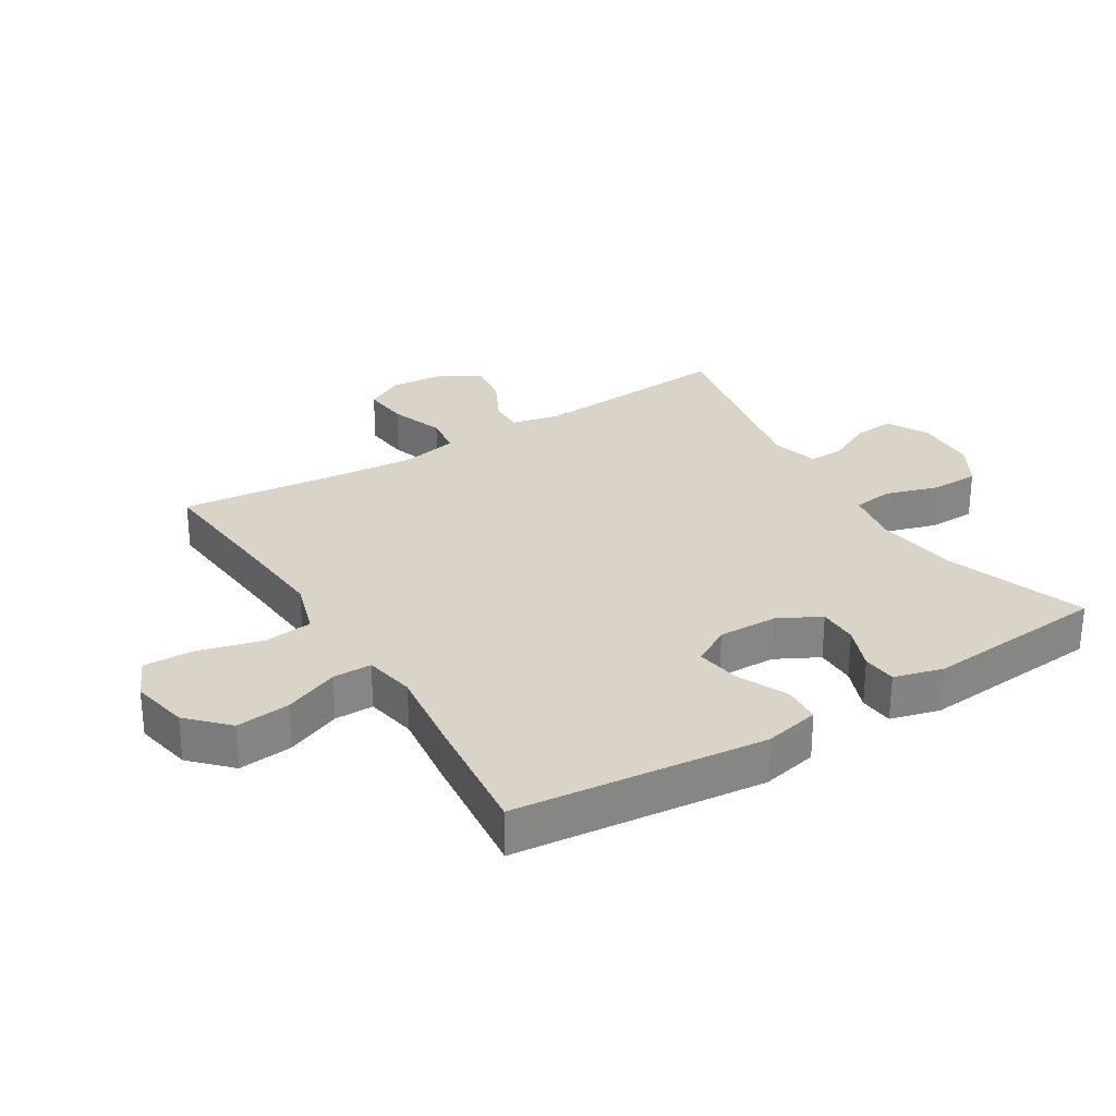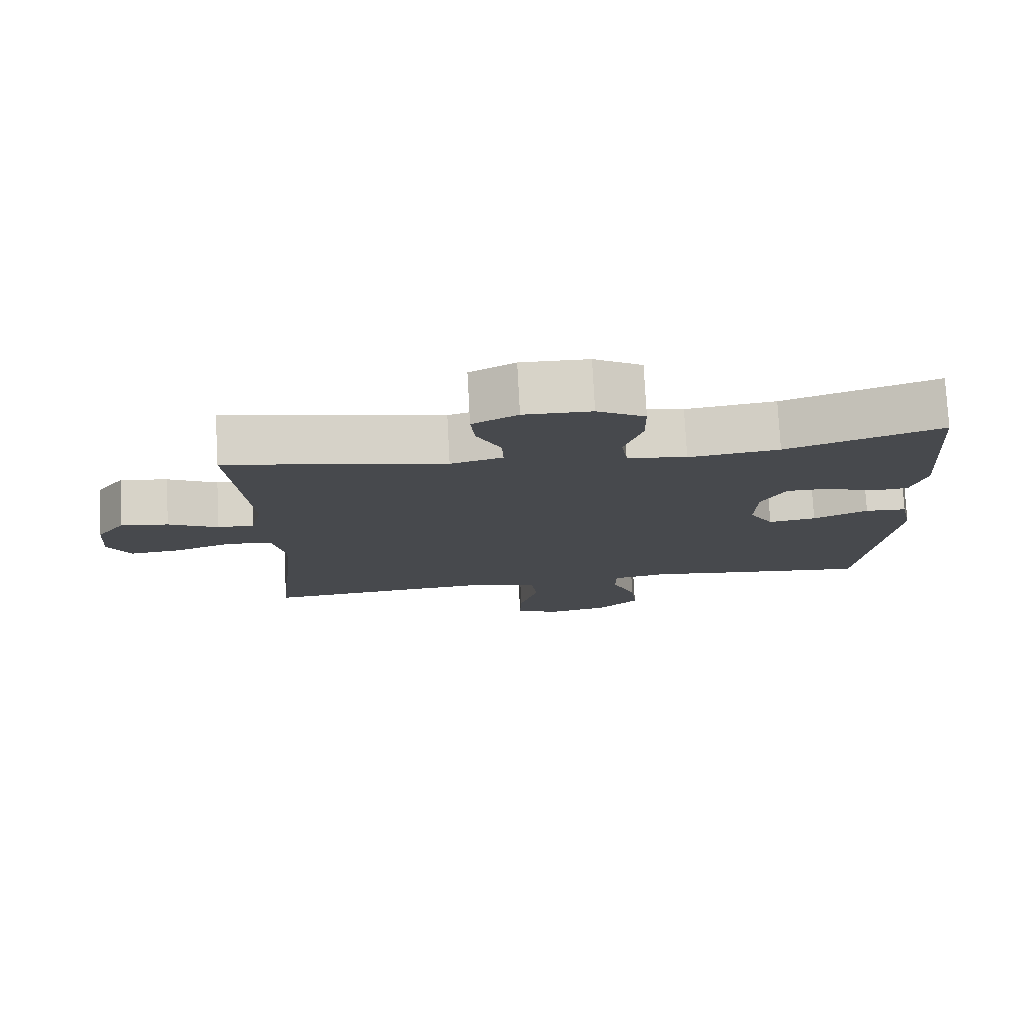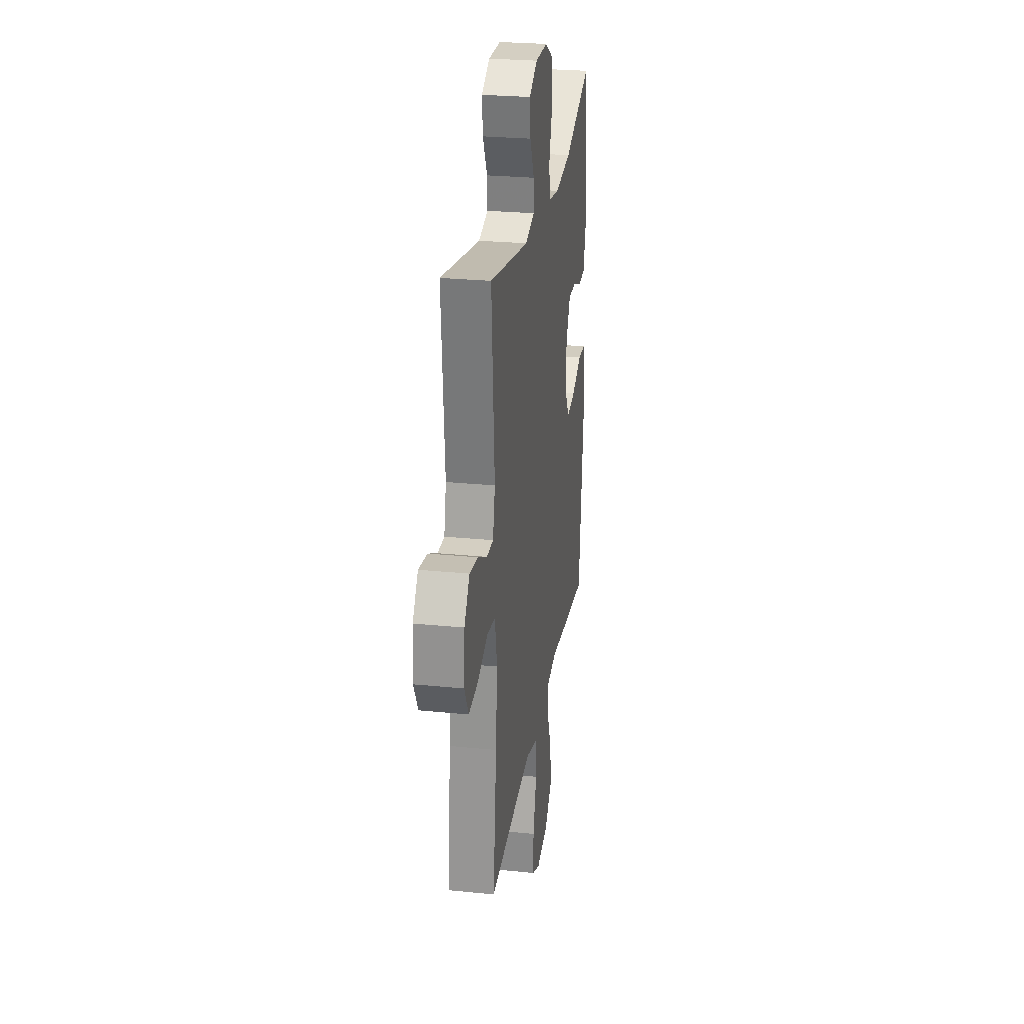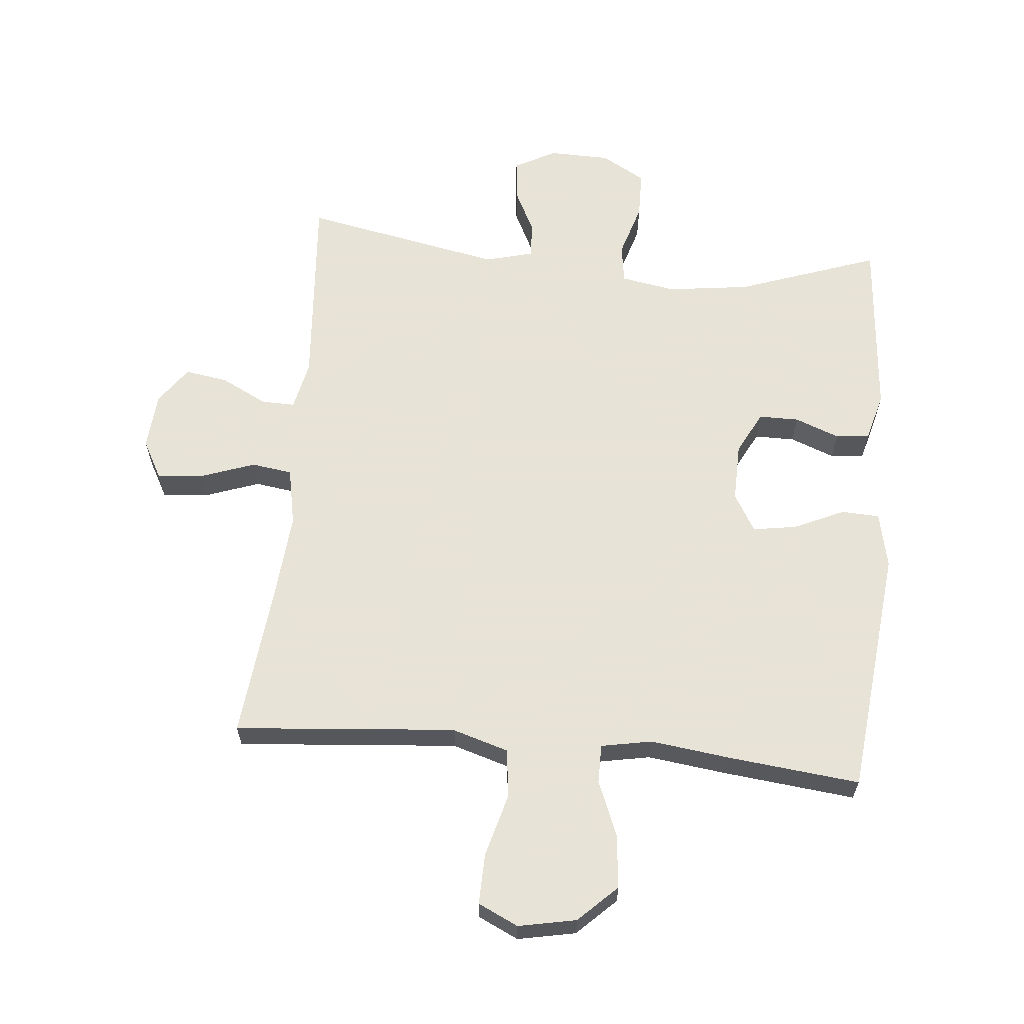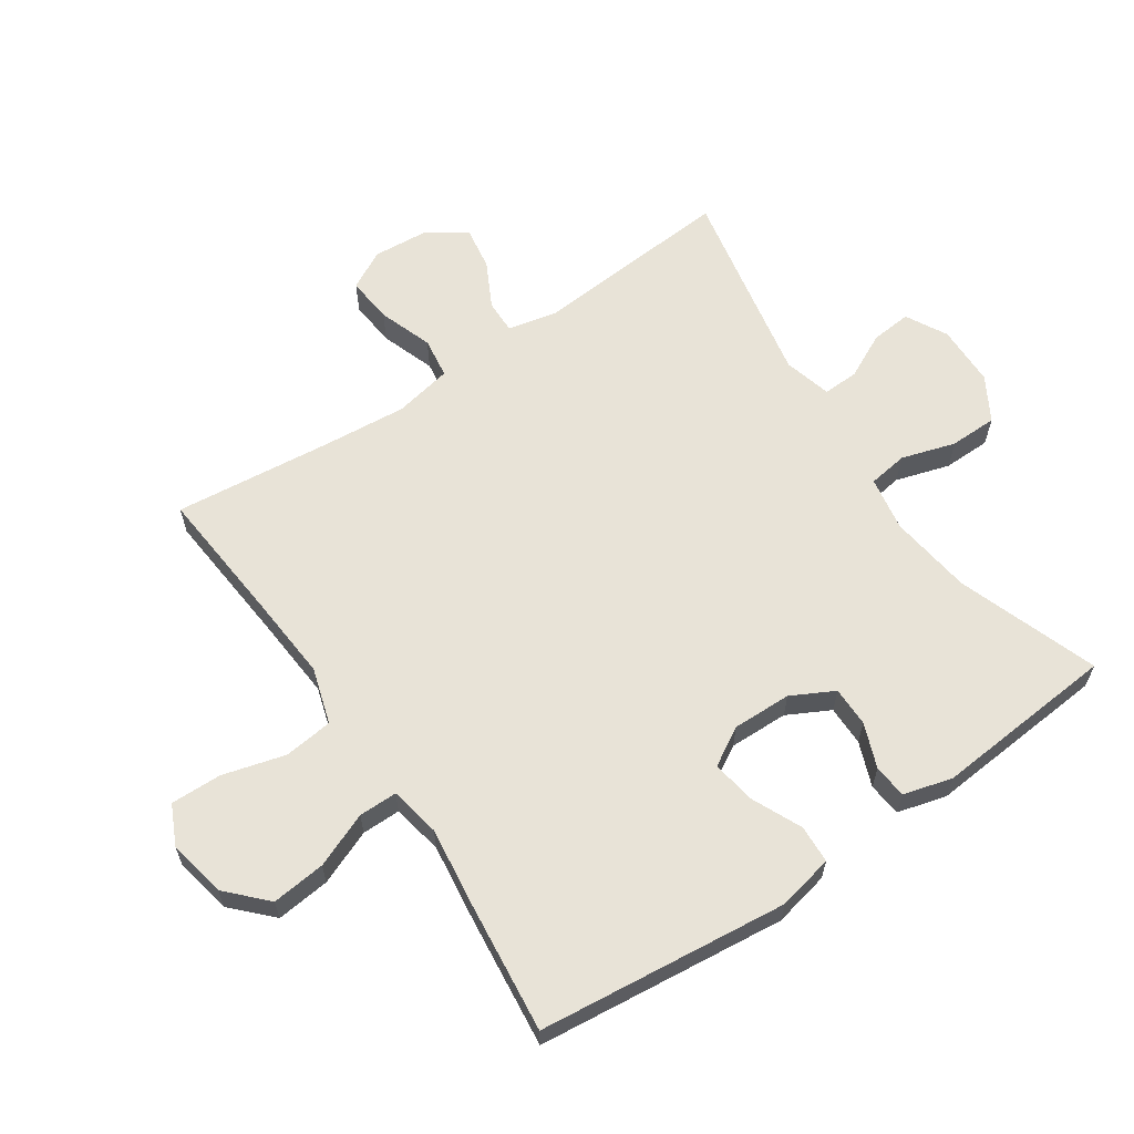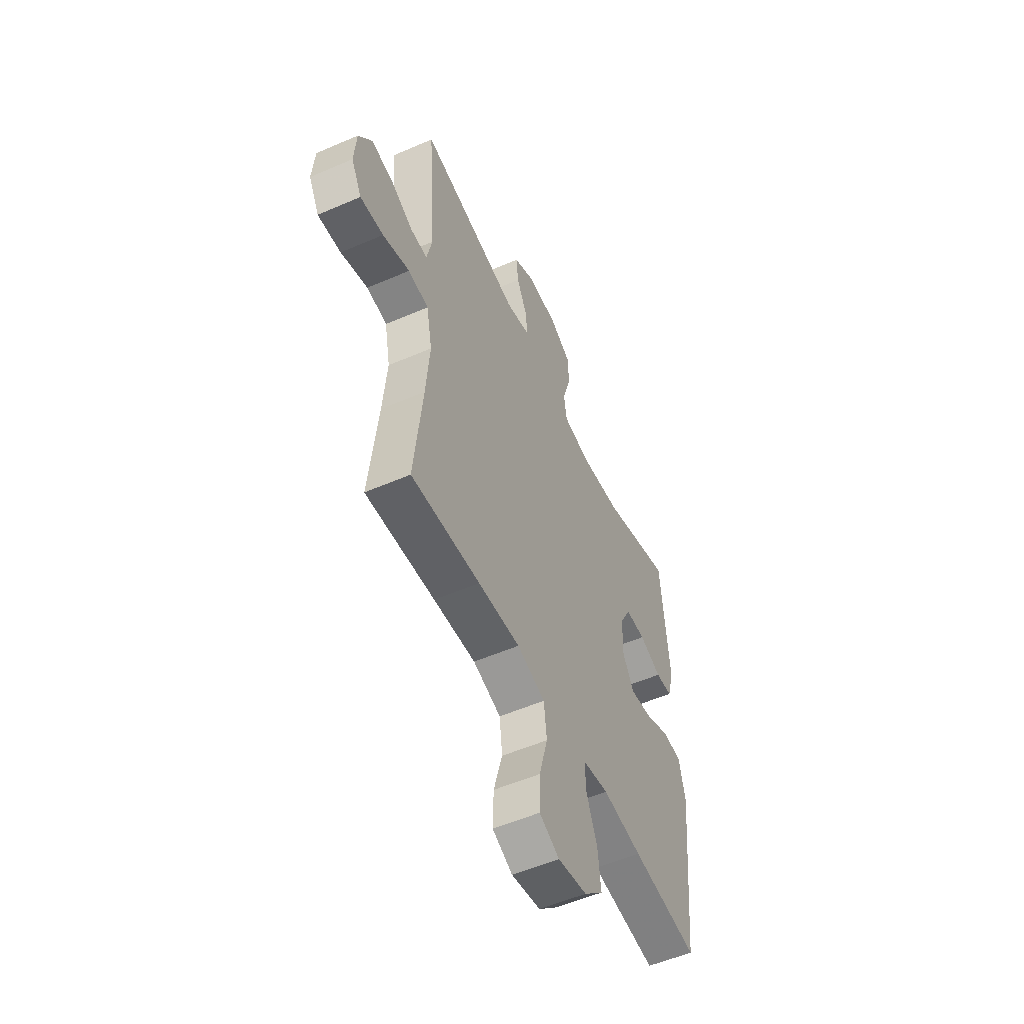
<metadata>
{"format":"obj","ext":"obj","renderer":"f3d","projection":"perspective","resolution":1024,"background":"white","views":[{"elev":28.8,"azim":-121.7,"up":"+Y"},{"elev":77.5,"azim":177.0,"up":"+Z"},{"elev":26.8,"azim":98.9,"up":"+Z"},{"elev":62.6,"azim":-174.7,"up":"+Y"},{"elev":62.4,"azim":-124.1,"up":"+Y"},{"elev":-54.6,"azim":114.6,"up":"+Z"}]}
</metadata>
<code>
v 0.5 0.07 0.5
v 0.476 0.07 0.184
v 0.493 0.07 0.106
v 0.546 0.07 0.107
v 0.618 0.07 0.144
v 0.686 0.07 0.155
v 0.728 0.07 0.096
v 0.735 0.07 0.006
v 0.702 0.07 -0.055
v 0.629 0.07 -0.048
v 0.544 0.07 -0.018
v 0.48 0.07 -0.027
v 0.462 0.07 -0.119
v 0.474 0.07 -0.256
v 0.5 0.07 -0.5
v 0.283 0.07 -0.481
v 0.151 0.07 -0.471
v 0.063 0.07 -0.498
v 0.054 0.07 -0.575
v 0.081 0.07 -0.674
v 0.083 0.07 -0.754
v 0.02 0.07 -0.784
v -0.071 0.07 -0.766
v -0.131 0.07 -0.708
v -0.122 0.07 -0.623
v -0.087 0.07 -0.537
v -0.087 0.07 -0.476
v -0.167 0.07 -0.461
v -0.291 0.07 -0.477
v -0.5 0.07 -0.5
v -0.542 0.07 -0.107
v -0.523 0.07 -0.019
v -0.463 0.07 -0.016
v -0.384 0.07 -0.052
v -0.315 0.07 -0.063
v -0.28 0.07 -0.003
v -0.282 0.07 0.09
v -0.317 0.07 0.157
v -0.38 0.07 0.157
v -0.45 0.07 0.13
v -0.503 0.07 0.135
v -0.524 0.07 0.212
v -0.5 0.07 0.5
v -0.278 0.07 0.422
v -0.148 0.07 0.405
v -0.062 0.07 0.42
v -0.053 0.07 0.482
v -0.079 0.07 0.567
v -0.078 0.07 0.642
v -0.009 0.07 0.682
v 0.088 0.07 0.684
v 0.153 0.07 0.649
v 0.147 0.07 0.585
v 0.112 0.07 0.514
v 0.11 0.07 0.458
v 0.185 0.07 0.438
v 0.5 0 0.5
v 0.476 0 0.184
v 0.493 0 0.106
v 0.546 0 0.107
v 0.618 0 0.144
v 0.686 0 0.155
v 0.728 0 0.096
v 0.735 0 0.006
v 0.702 0 -0.055
v 0.629 0 -0.048
v 0.544 0 -0.018
v 0.48 0 -0.027
v 0.462 0 -0.119
v 0.474 0 -0.256
v 0.5 0 -0.5
v 0.283 0 -0.481
v 0.151 0 -0.471
v 0.063 0 -0.498
v 0.054 0 -0.575
v 0.081 0 -0.674
v 0.083 0 -0.754
v 0.02 0 -0.784
v -0.071 0 -0.766
v -0.131 0 -0.708
v -0.122 0 -0.623
v -0.087 0 -0.537
v -0.087 0 -0.476
v -0.167 0 -0.461
v -0.291 0 -0.477
v -0.5 0 -0.5
v -0.542 0 -0.107
v -0.523 0 -0.019
v -0.463 0 -0.016
v -0.384 0 -0.052
v -0.315 0 -0.063
v -0.28 0 -0.003
v -0.282 0 0.09
v -0.317 0 0.157
v -0.38 0 0.157
v -0.45 0 0.13
v -0.503 0 0.135
v -0.524 0 0.212
v -0.5 0 0.5
v -0.278 0 0.422
v -0.148 0 0.405
v -0.062 0 0.42
v -0.053 0 0.482
v -0.079 0 0.567
v -0.078 0 0.642
v -0.009 0 0.682
v 0.088 0 0.684
v 0.153 0 0.649
v 0.147 0 0.585
v 0.112 0 0.514
v 0.11 0 0.458
v 0.185 0 0.438
f 52 53 54
f 51 52 54
f 50 51 54
f 49 50 54
f 48 49 54
f 47 48 54
f 46 47 54 55
f 42 43 44
f 41 42 44
f 40 41 44
f 39 40 44
f 38 39 44 45
f 37 38 45 46
f 32 33 34
f 31 32 34
f 30 31 34
f 29 30 34
f 28 29 34
f 27 28 34 35
f 24 25 26
f 23 24 26
f 22 23 26
f 21 22 26
f 20 21 26
f 19 20 26
f 18 19 26 27
f 27 35 36
f 18 27 36
f 17 18 36
f 14 15 16
f 46 55 56
f 37 46 56
f 36 37 56
f 17 36 56
f 16 17 56
f 14 16 56
f 13 14 56
f 9 10 11
f 8 9 11
f 7 8 11
f 6 7 11
f 5 6 11
f 4 5 11
f 56 1 2
f 56 2 3
f 13 56 3
f 12 13 3
f 3 4 11 12
f 110 109 108
f 110 108 107
f 110 107 106
f 110 106 105
f 110 105 104
f 110 104 103
f 111 110 103 102
f 100 99 98
f 100 98 97
f 100 97 96
f 100 96 95
f 101 100 95 94
f 102 101 94 93
f 90 89 88
f 90 88 87
f 90 87 86
f 90 86 85
f 90 85 84
f 91 90 84 83
f 82 81 80
f 82 80 79
f 82 79 78
f 82 78 77
f 82 77 76
f 82 76 75
f 83 82 75 74
f 92 91 83
f 92 83 74
f 92 74 73
f 72 71 70
f 112 111 102
f 112 102 93
f 112 93 92
f 112 92 73
f 112 73 72
f 112 72 70
f 112 70 69
f 67 66 65
f 67 65 64
f 67 64 63
f 67 63 62
f 67 62 61
f 67 61 60
f 58 57 112
f 59 58 112
f 59 112 69
f 59 69 68
f 68 67 60 59
f 1 57 58 2
f 2 58 59 3
f 3 59 60 4
f 4 60 61 5
f 5 61 62 6
f 6 62 63 7
f 7 63 64 8
f 8 64 65 9
f 9 65 66 10
f 10 66 67 11
f 11 67 68 12
f 12 68 69 13
f 13 69 70 14
f 14 70 71 15
f 15 71 72 16
f 16 72 73 17
f 17 73 74 18
f 18 74 75 19
f 19 75 76 20
f 20 76 77 21
f 21 77 78 22
f 22 78 79 23
f 23 79 80 24
f 24 80 81 25
f 25 81 82 26
f 26 82 83 27
f 27 83 84 28
f 28 84 85 29
f 29 85 86 30
f 30 86 87 31
f 31 87 88 32
f 32 88 89 33
f 33 89 90 34
f 34 90 91 35
f 35 91 92 36
f 36 92 93 37
f 37 93 94 38
f 38 94 95 39
f 39 95 96 40
f 40 96 97 41
f 41 97 98 42
f 42 98 99 43
f 43 99 100 44
f 44 100 101 45
f 45 101 102 46
f 46 102 103 47
f 47 103 104 48
f 48 104 105 49
f 49 105 106 50
f 50 106 107 51
f 51 107 108 52
f 52 108 109 53
f 53 109 110 54
f 54 110 111 55
f 55 111 112 56
f 56 112 57 1

</code>
